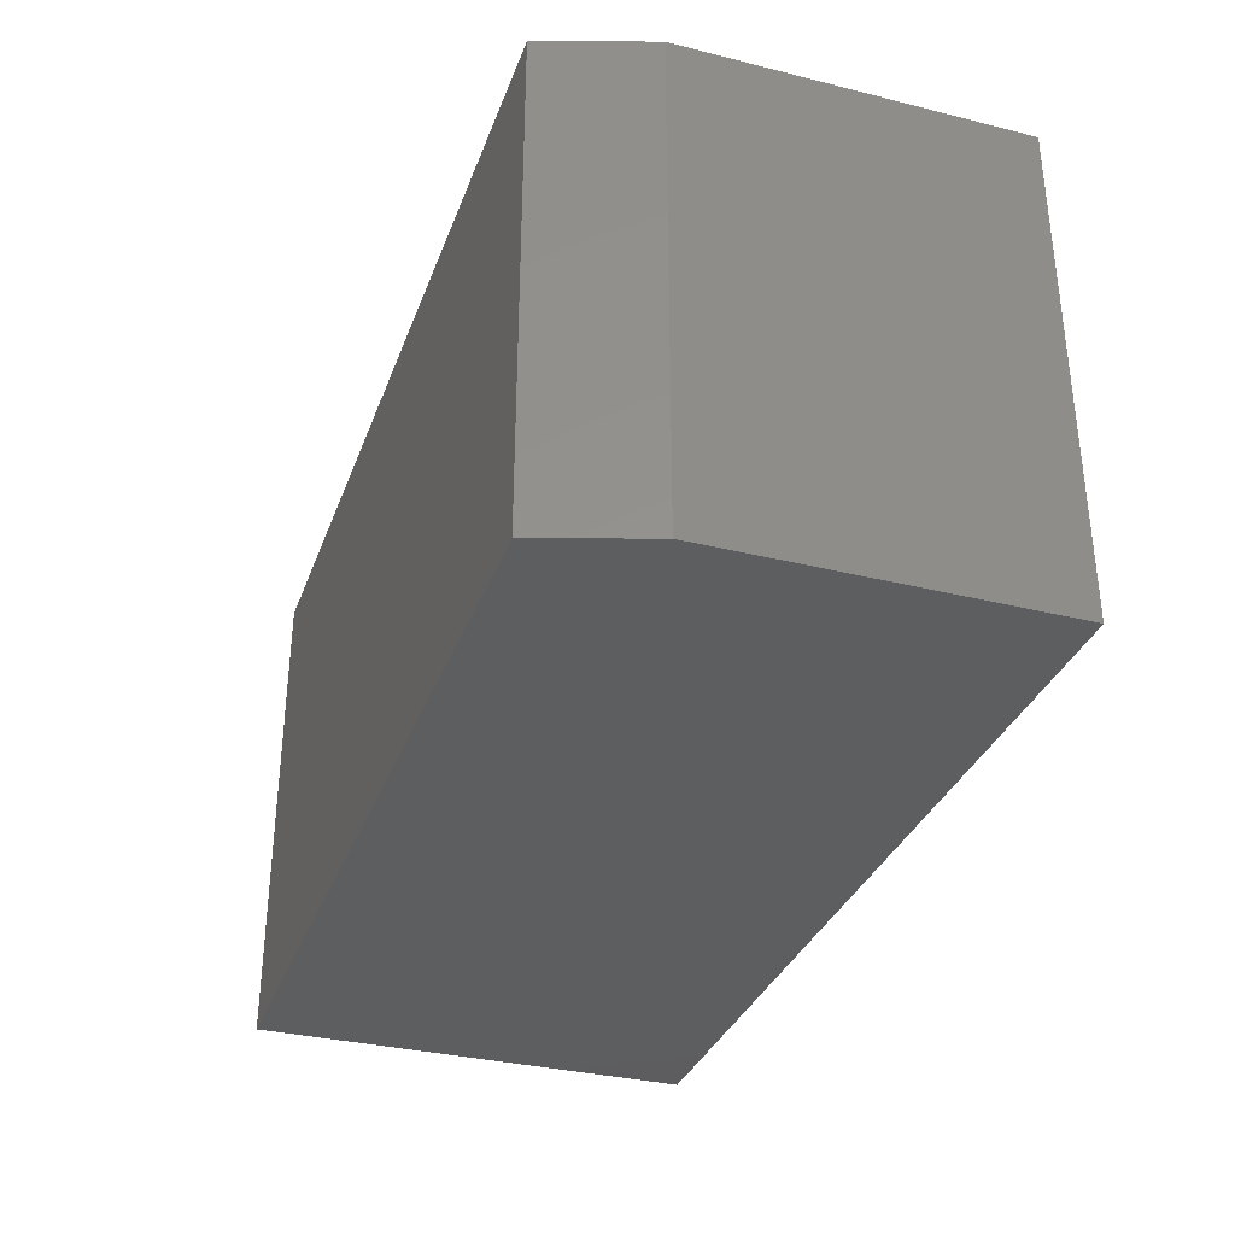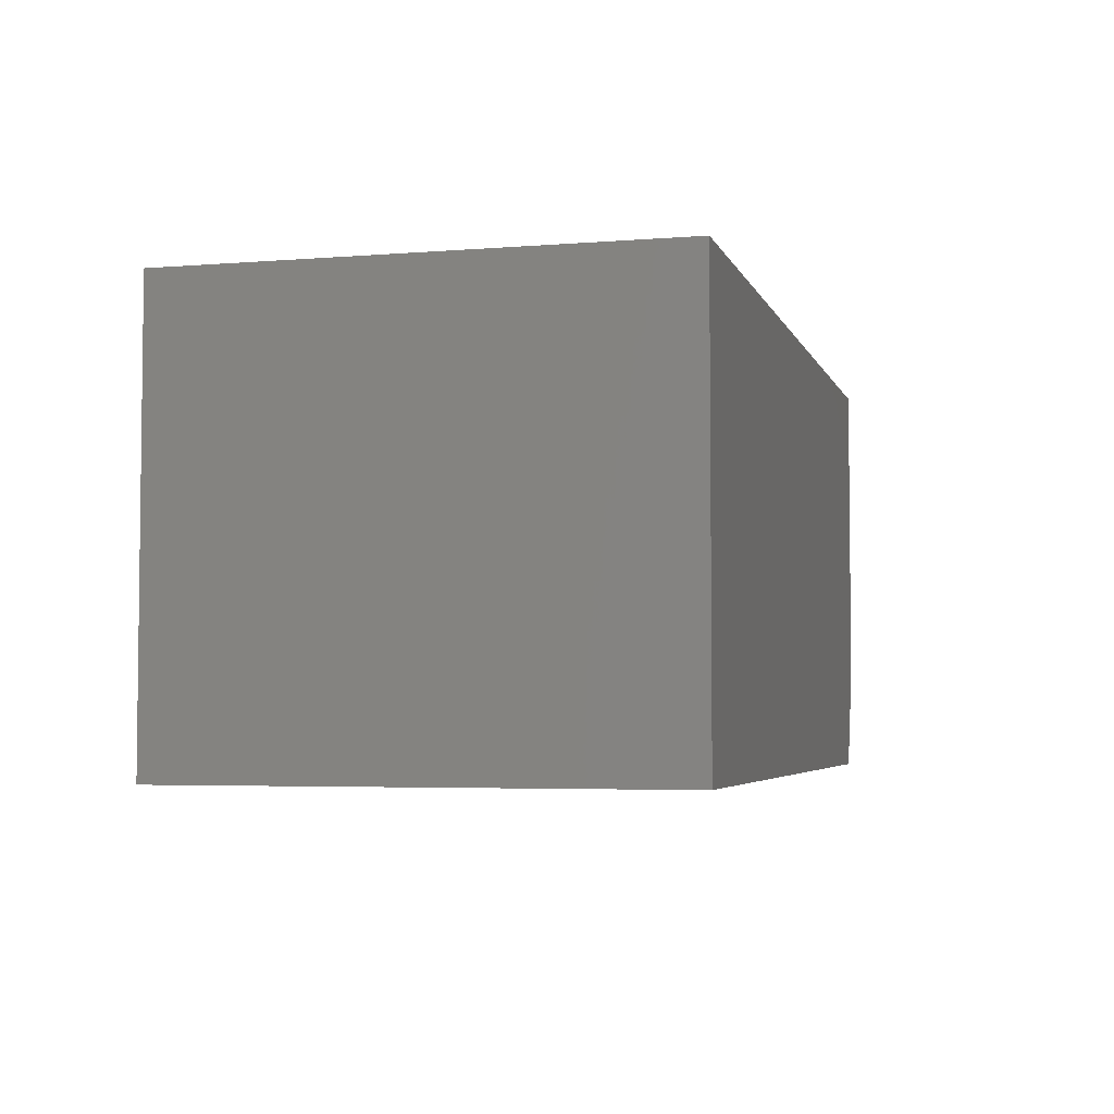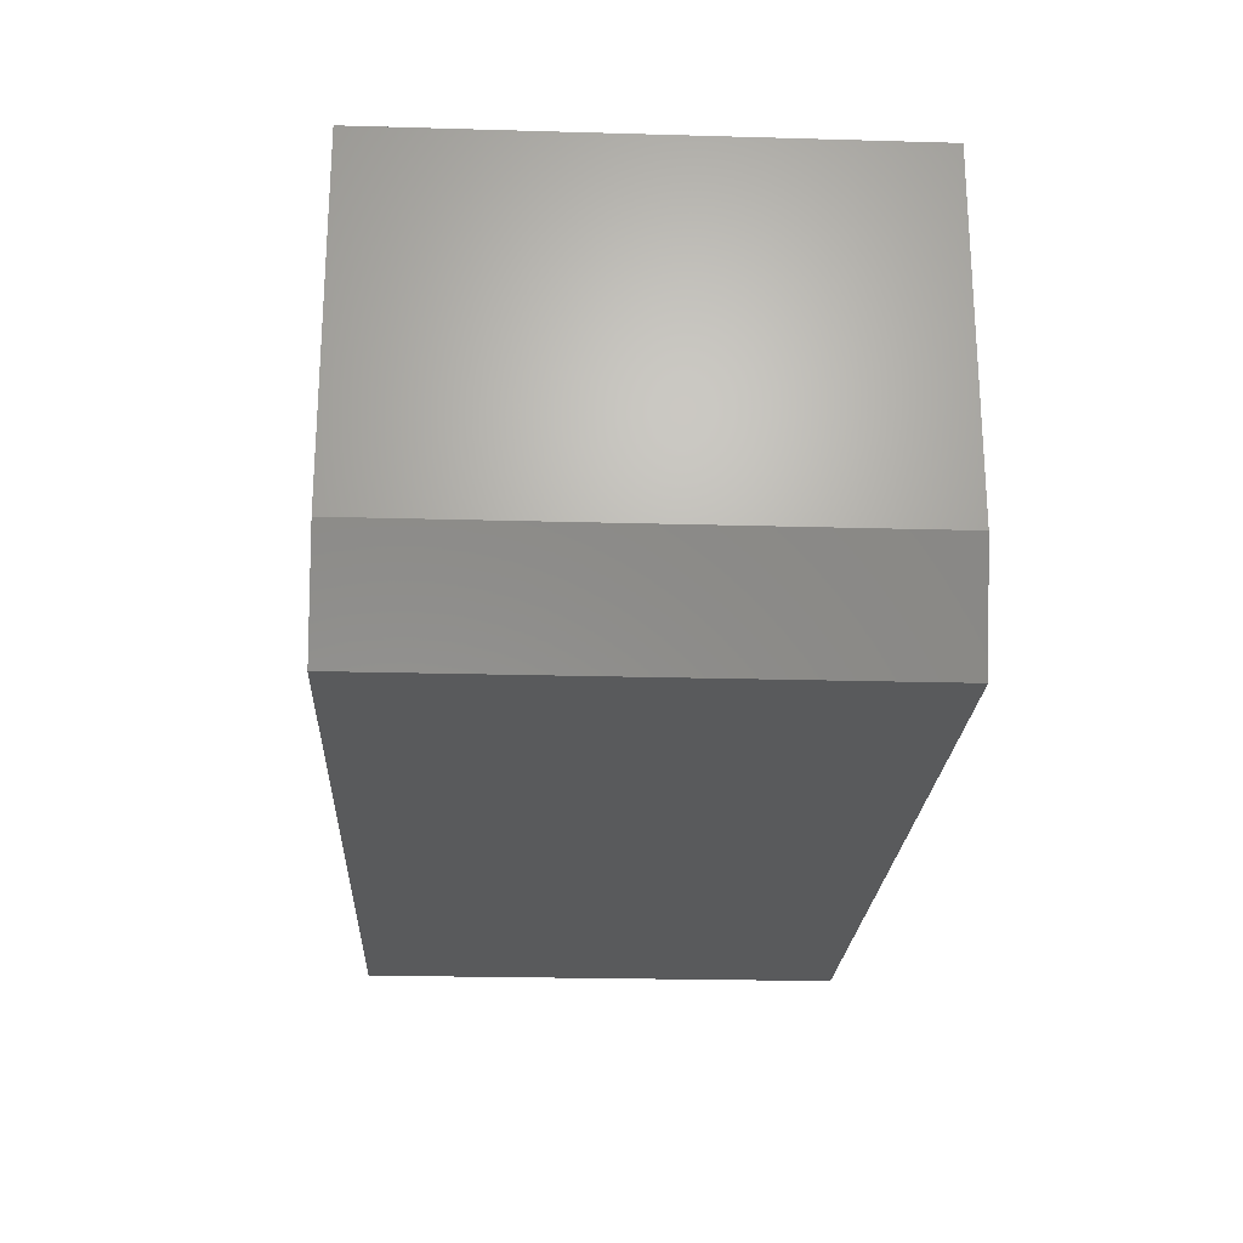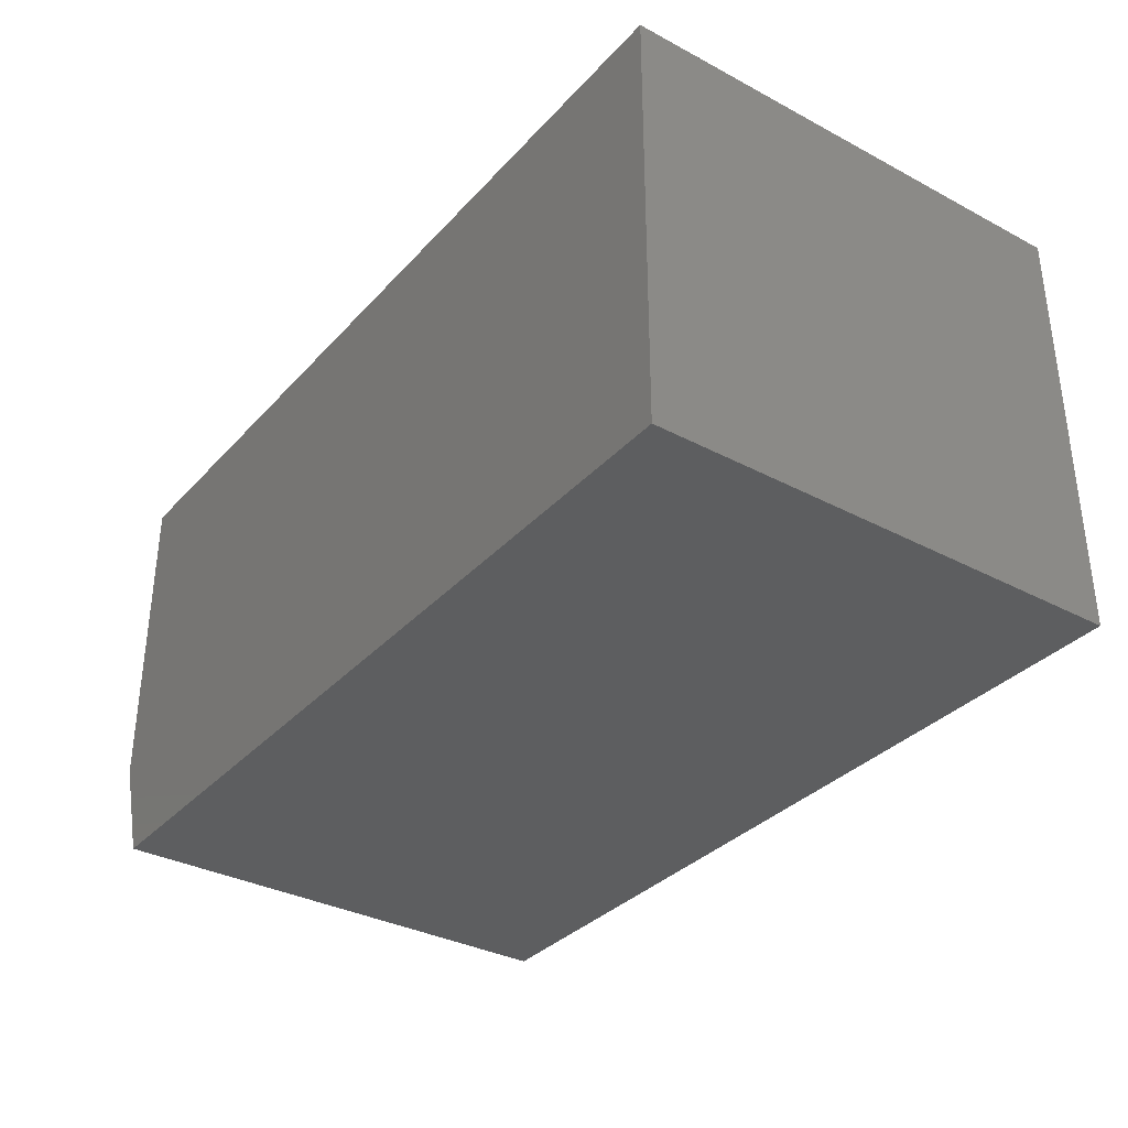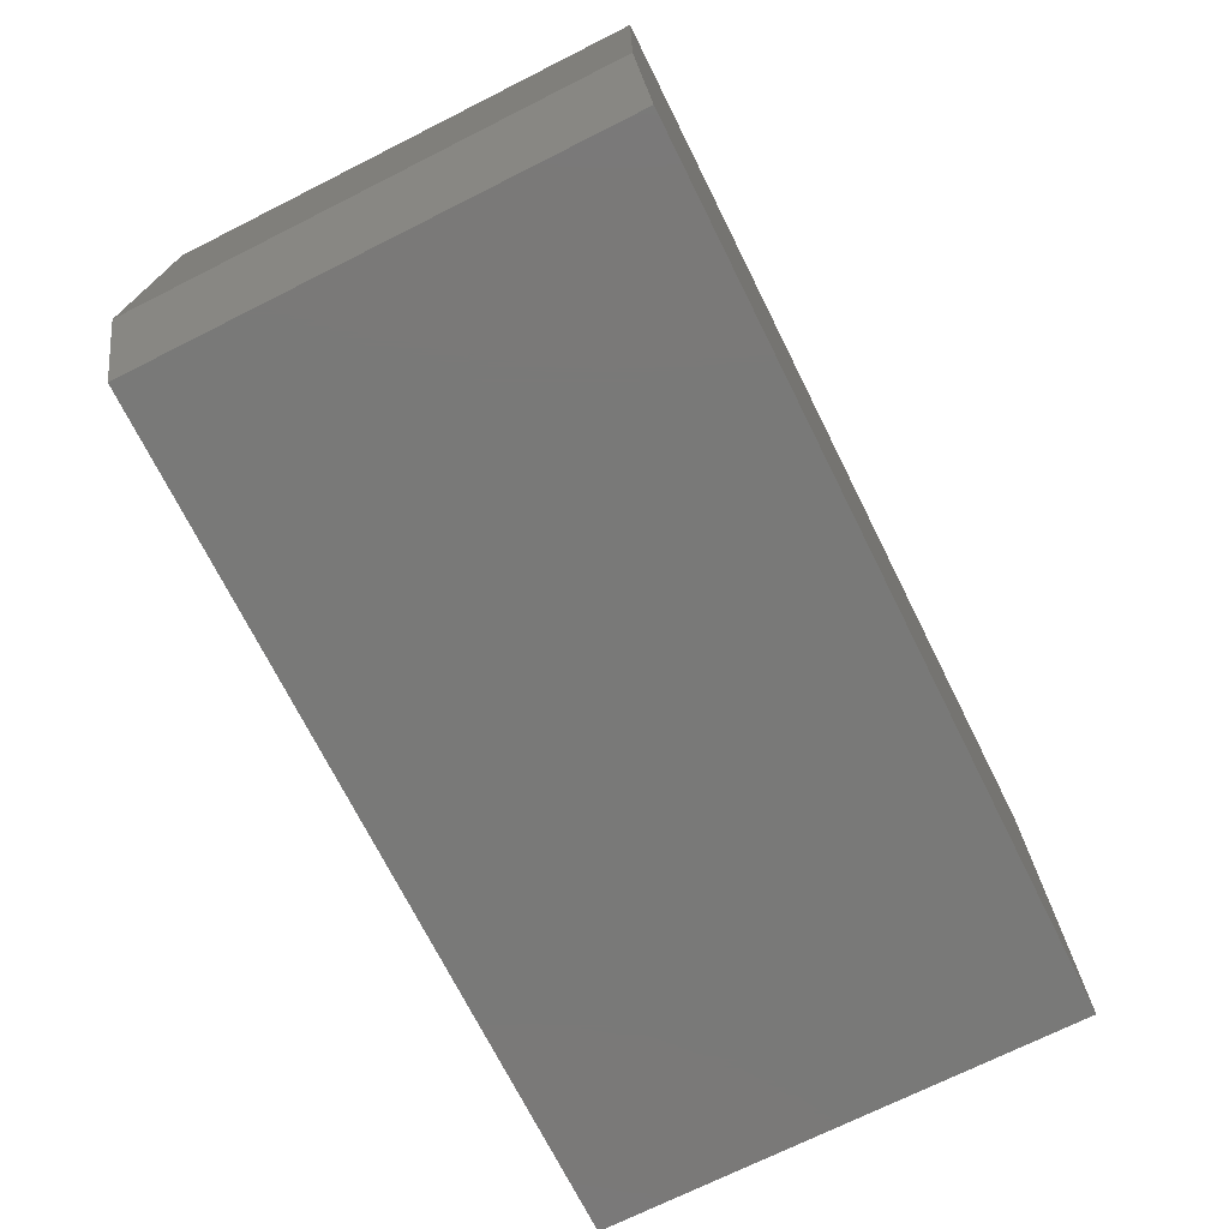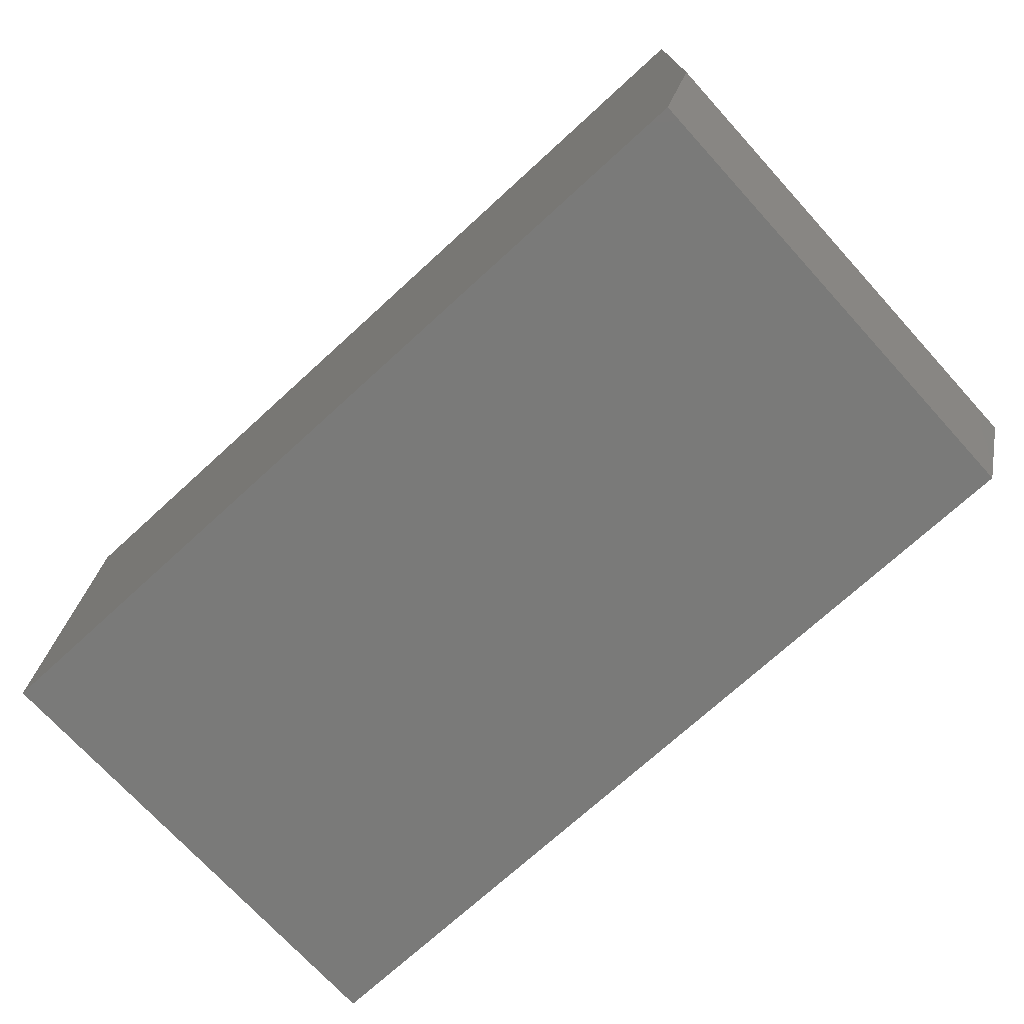
<metadata>
{"format":"stl","ext":"stl","renderer":"f3d","projection":"perspective","resolution":1024,"background":"white","views":[{"elev":-33.5,"azim":71.3,"up":"+Z"},{"elev":-4.2,"azim":-75.3,"up":"+Y"},{"elev":-22.7,"azim":87.2,"up":"+Y"},{"elev":-34.1,"azim":-125.6,"up":"+Y"},{"elev":-72.1,"azim":116.6,"up":"+Y"},{"elev":-72.8,"azim":42.4,"up":"+Y"}]}
</metadata>
<code>
# stl→obj: 10 verts, 16 faces
v -0.75 -0.1953 0
v -0.3594 -0.1953 -2.392e-17
v -0.75 -0.1953 0.2181
v -0.3594 -0.1953 0.2181
v -0.75 1.483e-33 0.2181
v -0.3438 4.51e-17 0.2181
v -0.3438 -0.1484 0.2181
v -0.3438 -0.1484 -2.488e-17
v -0.3438 4.51e-17 -2.488e-17
v -0.75 0 0
f 1 2 3
f 3 2 4
f 5 3 6
f 6 3 4
f 6 4 7
f 8 9 7
f 7 9 6
f 1 10 2
f 2 10 9
f 2 9 8
f 4 2 7
f 7 2 8
f 10 5 9
f 9 5 6
f 3 5 1
f 1 5 10

</code>
